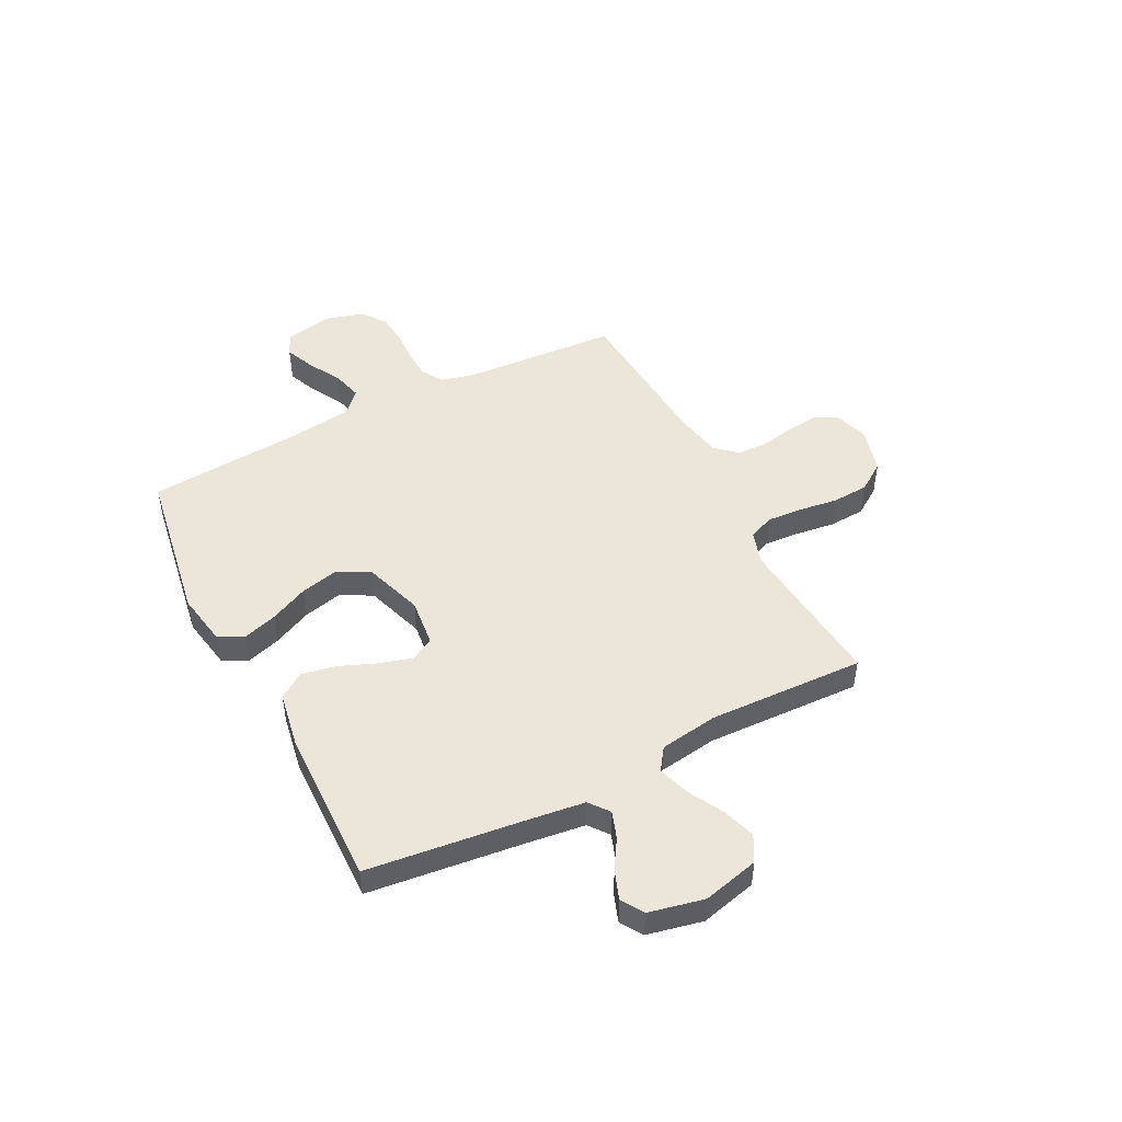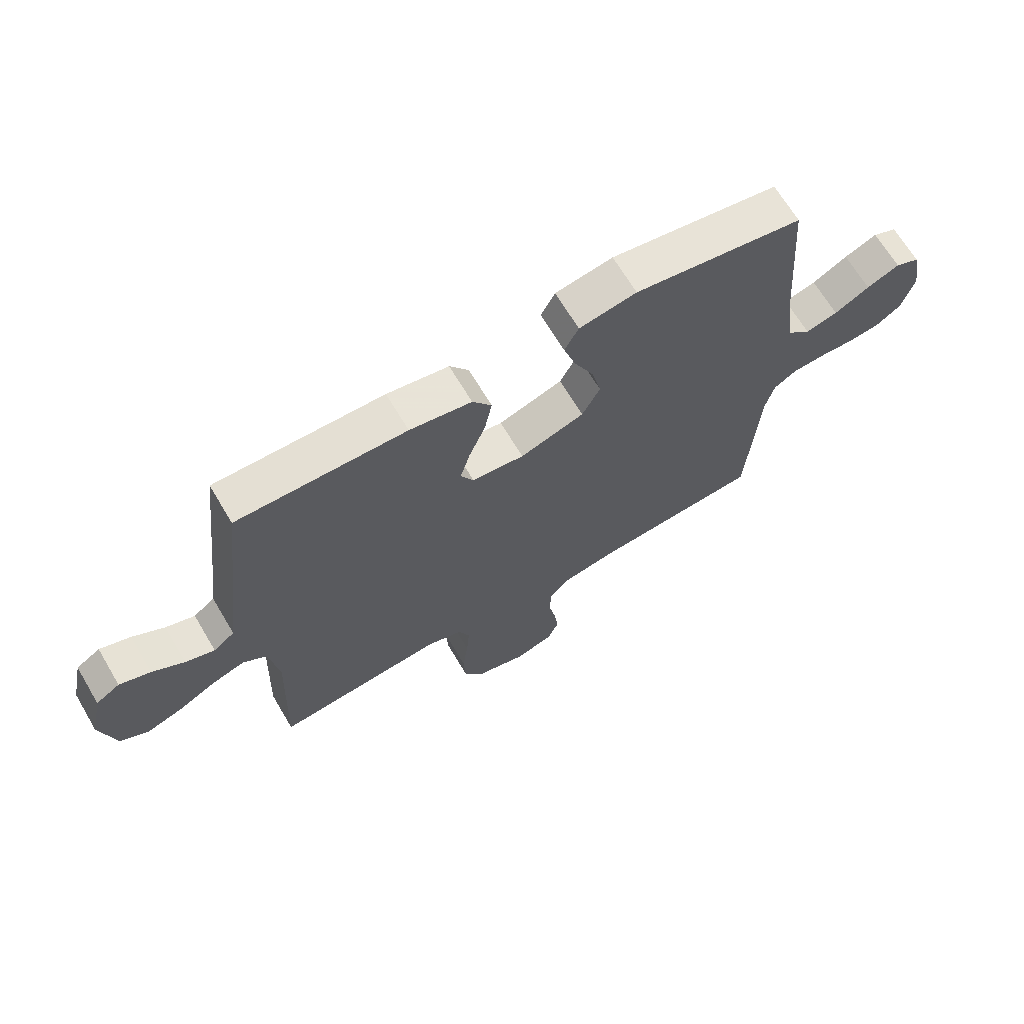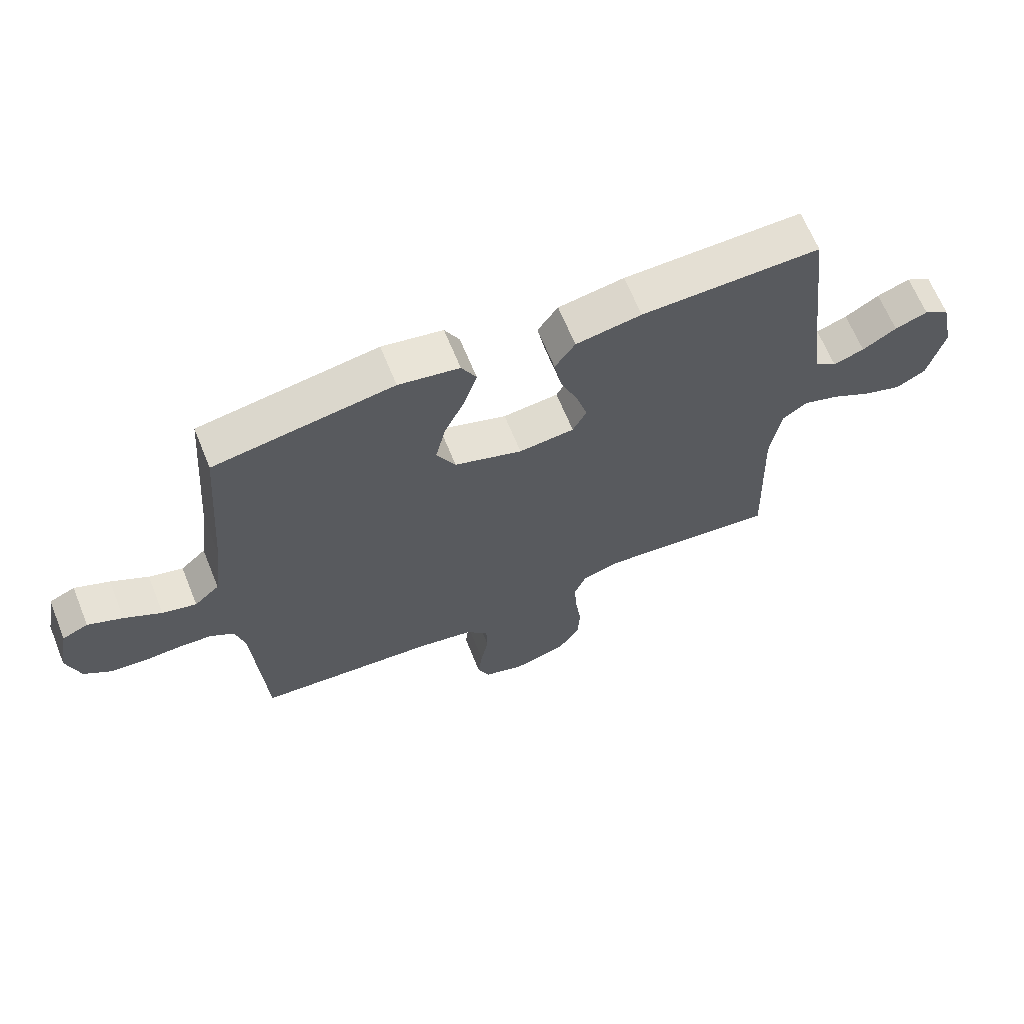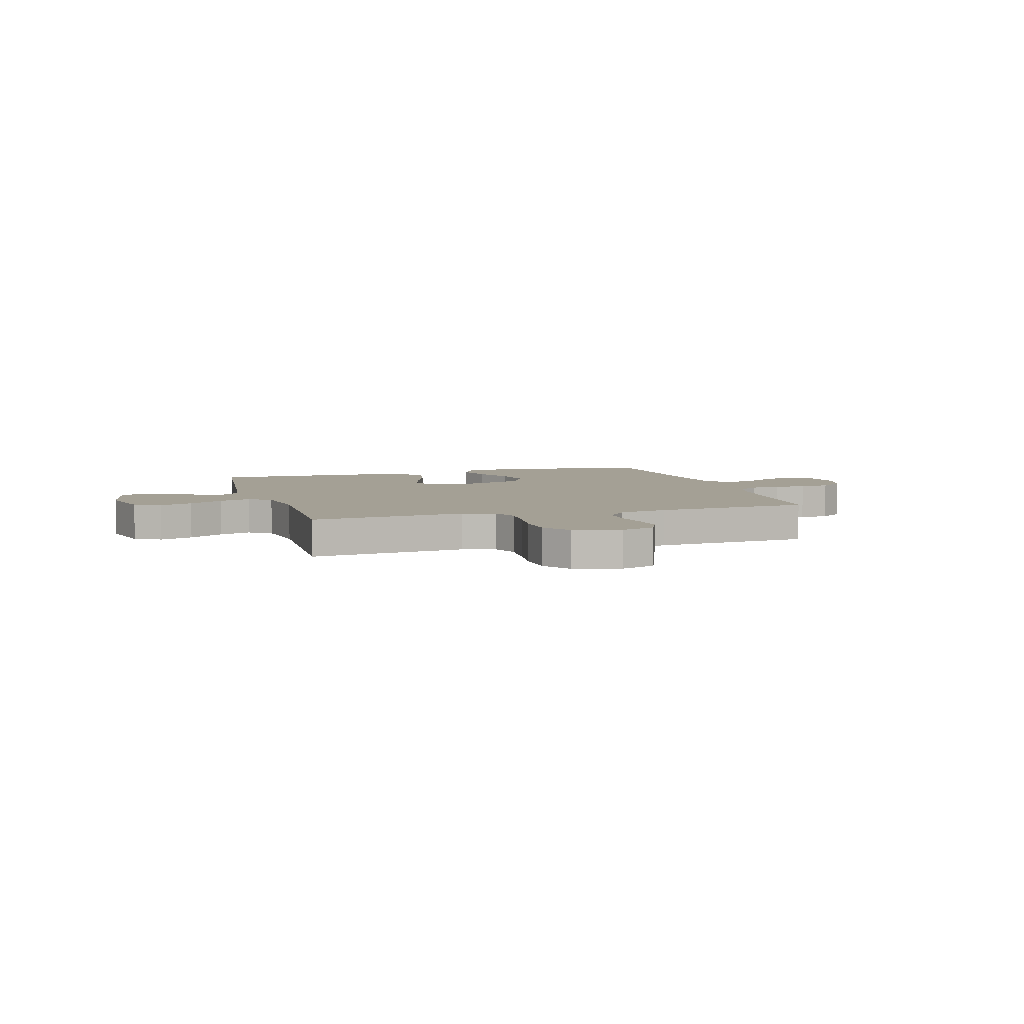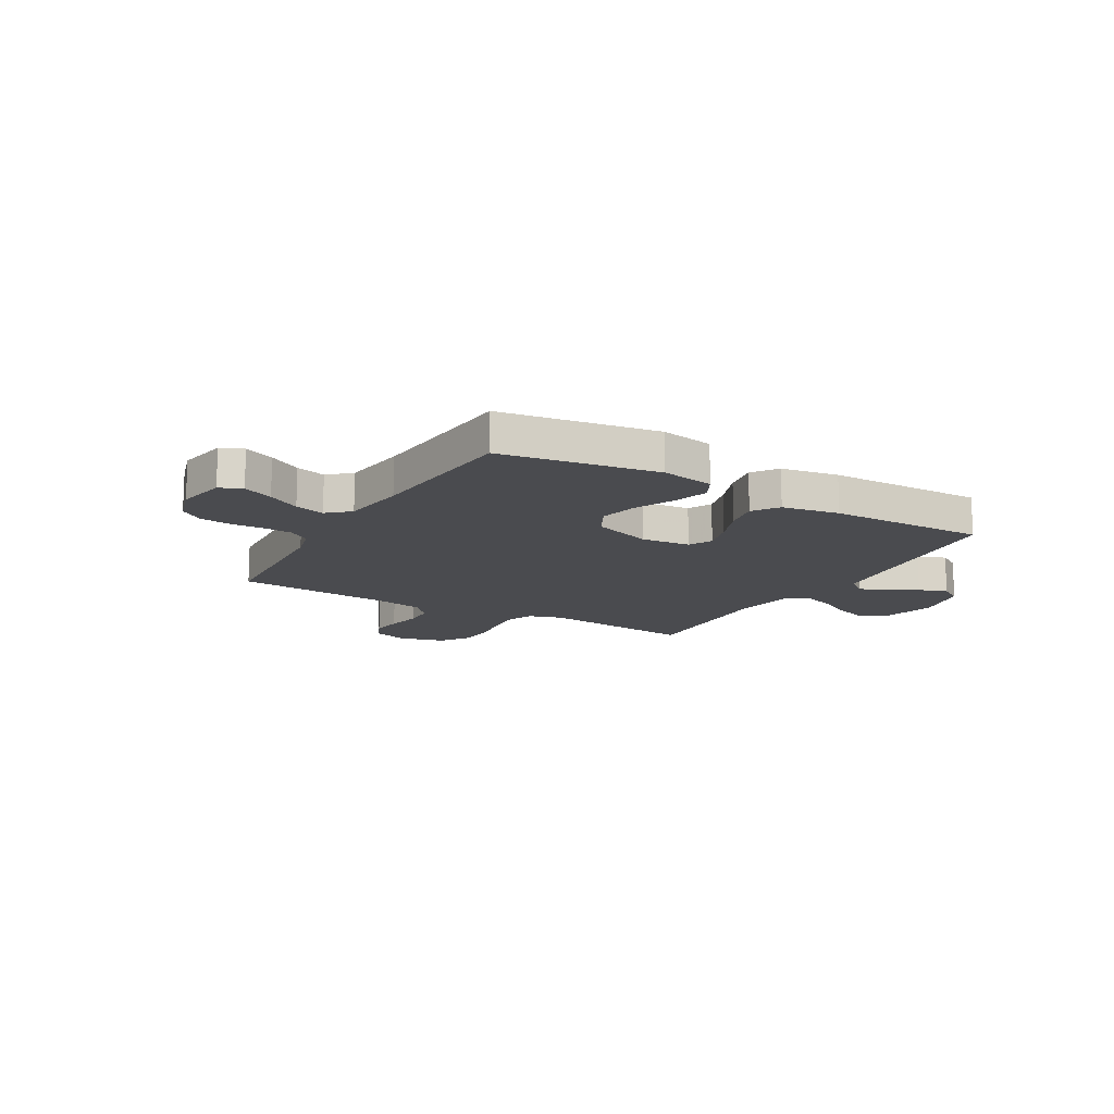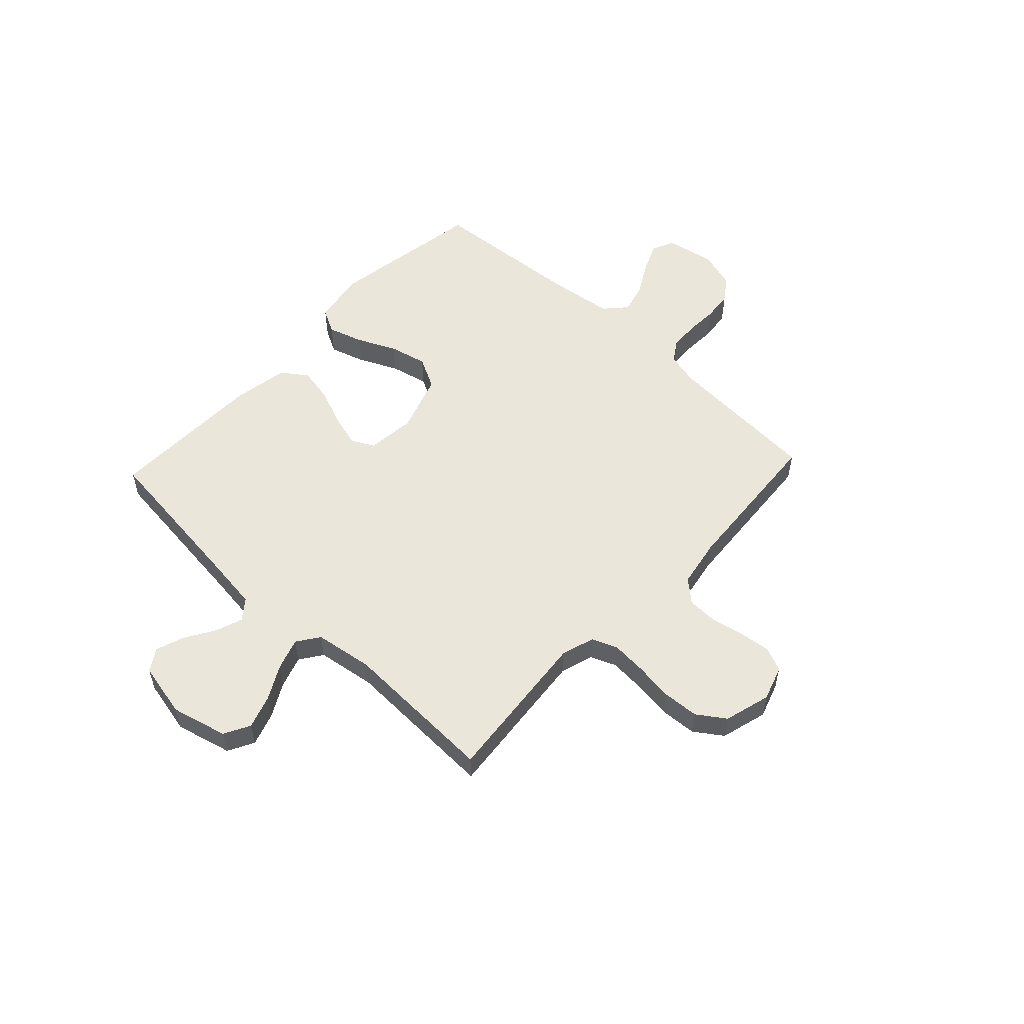
<metadata>
{"format":"obj","ext":"obj","renderer":"f3d","projection":"perspective","resolution":1024,"background":"white","views":[{"elev":48.4,"azim":62.9,"up":"+Y"},{"elev":67.3,"azim":149.3,"up":"+Z"},{"elev":65.5,"azim":-22.1,"up":"+Z"},{"elev":5.8,"azim":163.2,"up":"+Y"},{"elev":-14.3,"azim":-30.3,"up":"+Y"},{"elev":54.8,"azim":133.1,"up":"+Y"}]}
</metadata>
<code>
v -0.5 0.07 0.5
v -0.2 0.07 0.549
v -0.098 0.07 0.531
v -0.073 0.07 0.484
v -0.094 0.07 0.417
v -0.129 0.07 0.342
v -0.146 0.07 0.269
v -0.114 0.07 0.208
v 0 0.07 0.17
v 0.093 0.07 0.18
v 0.116 0.07 0.224
v 0.098 0.07 0.287
v 0.069 0.07 0.359
v 0.056 0.07 0.426
v 0.09 0.07 0.475
v 0.2 0.07 0.494
v 0.5 0.07 0.5
v 0.535 0.07 0.2
v 0.549 0.07 0.09
v 0.587 0.07 0.06
v 0.639 0.07 0.078
v 0.696 0.07 0.113
v 0.751 0.07 0.133
v 0.794 0.07 0.106
v 0.817 0.07 0
v 0.79 0.07 -0.108
v 0.74 0.07 -0.135
v 0.676 0.07 -0.114
v 0.61 0.07 -0.078
v 0.549 0.07 -0.058
v 0.506 0.07 -0.088
v 0.489 0.07 -0.2
v 0.5 0.07 -0.5
v 0.2 0.07 -0.471
v 0.136 0.07 -0.491
v 0.116 0.07 -0.54
v 0.121 0.07 -0.608
v 0.131 0.07 -0.683
v 0.127 0.07 -0.753
v 0.09 0.07 -0.807
v 0 0.07 -0.832
v -0.067 0.07 -0.81
v -0.087 0.07 -0.764
v -0.08 0.07 -0.704
v -0.067 0.07 -0.639
v -0.069 0.07 -0.581
v -0.106 0.07 -0.539
v -0.2 0.07 -0.522
v -0.5 0.07 -0.5
v -0.519 0.07 -0.2
v -0.535 0.07 -0.137
v -0.575 0.07 -0.111
v -0.631 0.07 -0.108
v -0.693 0.07 -0.111
v -0.752 0.07 -0.105
v -0.797 0.07 -0.073
v -0.819 0.07 0
v -0.801 0.07 0.095
v -0.758 0.07 0.114
v -0.7 0.07 0.089
v -0.638 0.07 0.054
v -0.581 0.07 0.039
v -0.539 0.07 0.077
v -0.523 0.07 0.2
v -0.5 0 0.5
v -0.2 0 0.549
v -0.098 0 0.531
v -0.073 0 0.484
v -0.094 0 0.417
v -0.129 0 0.342
v -0.146 0 0.269
v -0.114 0 0.208
v 0 0 0.17
v 0.093 0 0.18
v 0.116 0 0.224
v 0.098 0 0.287
v 0.069 0 0.359
v 0.056 0 0.426
v 0.09 0 0.475
v 0.2 0 0.494
v 0.5 0 0.5
v 0.535 0 0.2
v 0.549 0 0.09
v 0.587 0 0.06
v 0.639 0 0.078
v 0.696 0 0.113
v 0.751 0 0.133
v 0.794 0 0.106
v 0.817 0 0
v 0.79 0 -0.108
v 0.74 0 -0.135
v 0.676 0 -0.114
v 0.61 0 -0.078
v 0.549 0 -0.058
v 0.506 0 -0.088
v 0.489 0 -0.2
v 0.5 0 -0.5
v 0.2 0 -0.471
v 0.136 0 -0.491
v 0.116 0 -0.54
v 0.121 0 -0.608
v 0.131 0 -0.683
v 0.127 0 -0.753
v 0.09 0 -0.807
v 0 0 -0.832
v -0.067 0 -0.81
v -0.087 0 -0.764
v -0.08 0 -0.704
v -0.067 0 -0.639
v -0.069 0 -0.581
v -0.106 0 -0.539
v -0.2 0 -0.522
v -0.5 0 -0.5
v -0.519 0 -0.2
v -0.535 0 -0.137
v -0.575 0 -0.111
v -0.631 0 -0.108
v -0.693 0 -0.111
v -0.752 0 -0.105
v -0.797 0 -0.073
v -0.819 0 0
v -0.801 0 0.095
v -0.758 0 0.114
v -0.7 0 0.089
v -0.638 0 0.054
v -0.581 0 0.039
v -0.539 0 0.077
v -0.523 0 0.2
f 58 59 60 61
f 58 61 62
f 57 58 62
f 56 57 62
f 53 54 55 56
f 52 53 56 62
f 51 52 62 63
f 48 49 50
f 47 48 50 51
f 42 43 44 45
f 40 41 42 45
f 40 45 46
f 37 38 39 40
f 36 37 40 46
f 35 36 46 47
f 32 33 34
f 31 32 34 35
f 26 27 28 29
f 26 29 30
f 25 26 30
f 24 25 30
f 21 22 23 24
f 20 21 24 30
f 19 20 30 31
f 15 16 17 18
f 12 13 14 15
f 11 12 15 18
f 10 11 18 19
f 3 4 5 6
f 3 6 7
f 64 1 2 3
f 64 3 7
f 63 64 7 8
f 51 63 8 9
f 31 35 47 51
f 19 31 51
f 9 10 19 51
f 125 124 123 122
f 126 125 122
f 126 122 121
f 126 121 120
f 120 119 118 117
f 126 120 117 116
f 127 126 116 115
f 114 113 112
f 115 114 112 111
f 109 108 107 106
f 109 106 105 104
f 110 109 104
f 104 103 102 101
f 110 104 101 100
f 111 110 100 99
f 98 97 96
f 99 98 96 95
f 93 92 91 90
f 94 93 90
f 94 90 89
f 94 89 88
f 88 87 86 85
f 94 88 85 84
f 95 94 84 83
f 82 81 80 79
f 79 78 77 76
f 82 79 76 75
f 83 82 75 74
f 70 69 68 67
f 71 70 67
f 67 66 65 128
f 71 67 128
f 72 71 128 127
f 73 72 127 115
f 115 111 99 95
f 115 95 83
f 115 83 74 73
f 1 65 66 2
f 2 66 67 3
f 3 67 68 4
f 4 68 69 5
f 5 69 70 6
f 6 70 71 7
f 7 71 72 8
f 8 72 73 9
f 9 73 74 10
f 10 74 75 11
f 11 75 76 12
f 12 76 77 13
f 13 77 78 14
f 14 78 79 15
f 15 79 80 16
f 16 80 81 17
f 17 81 82 18
f 18 82 83 19
f 19 83 84 20
f 20 84 85 21
f 21 85 86 22
f 22 86 87 23
f 23 87 88 24
f 24 88 89 25
f 25 89 90 26
f 26 90 91 27
f 27 91 92 28
f 28 92 93 29
f 29 93 94 30
f 30 94 95 31
f 31 95 96 32
f 32 96 97 33
f 33 97 98 34
f 34 98 99 35
f 35 99 100 36
f 36 100 101 37
f 37 101 102 38
f 38 102 103 39
f 39 103 104 40
f 40 104 105 41
f 41 105 106 42
f 42 106 107 43
f 43 107 108 44
f 44 108 109 45
f 45 109 110 46
f 46 110 111 47
f 47 111 112 48
f 48 112 113 49
f 49 113 114 50
f 50 114 115 51
f 51 115 116 52
f 52 116 117 53
f 53 117 118 54
f 54 118 119 55
f 55 119 120 56
f 56 120 121 57
f 57 121 122 58
f 58 122 123 59
f 59 123 124 60
f 60 124 125 61
f 61 125 126 62
f 62 126 127 63
f 63 127 128 64
f 64 128 65 1

</code>
